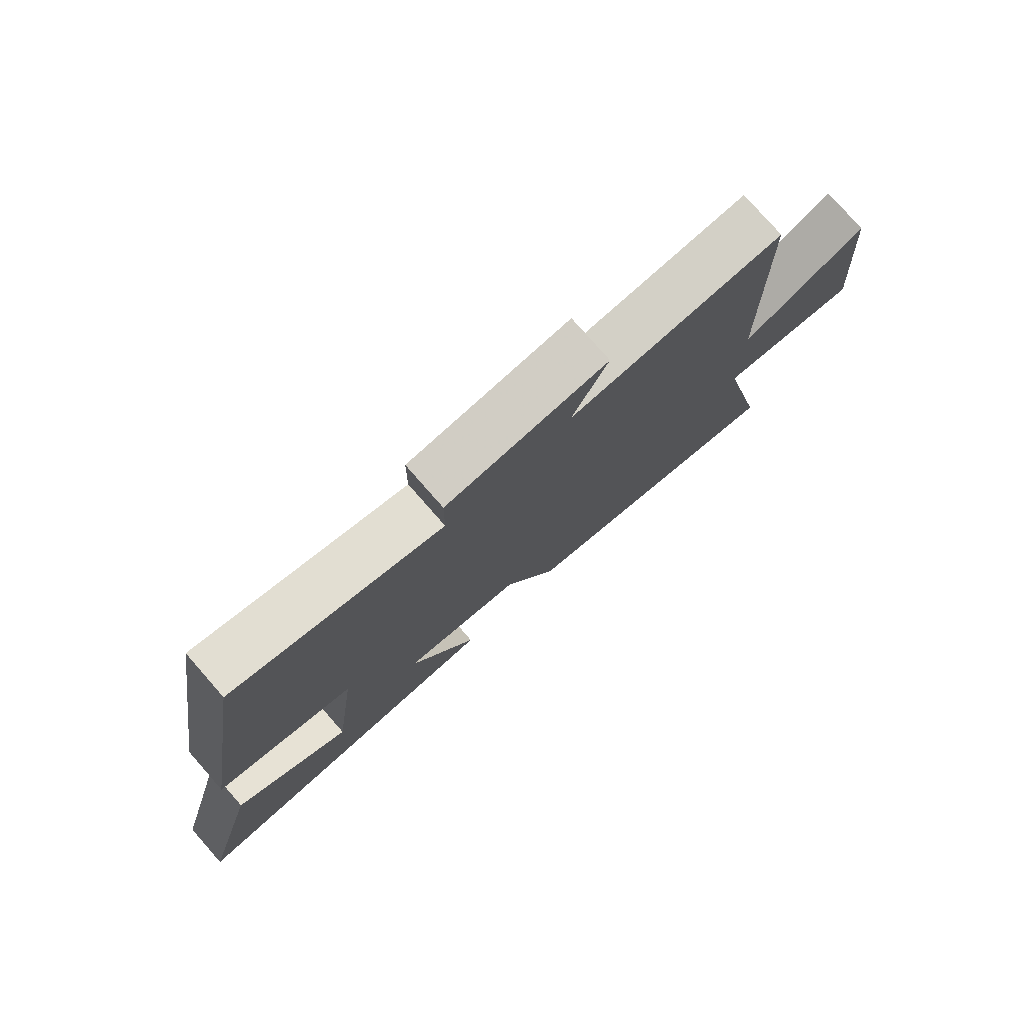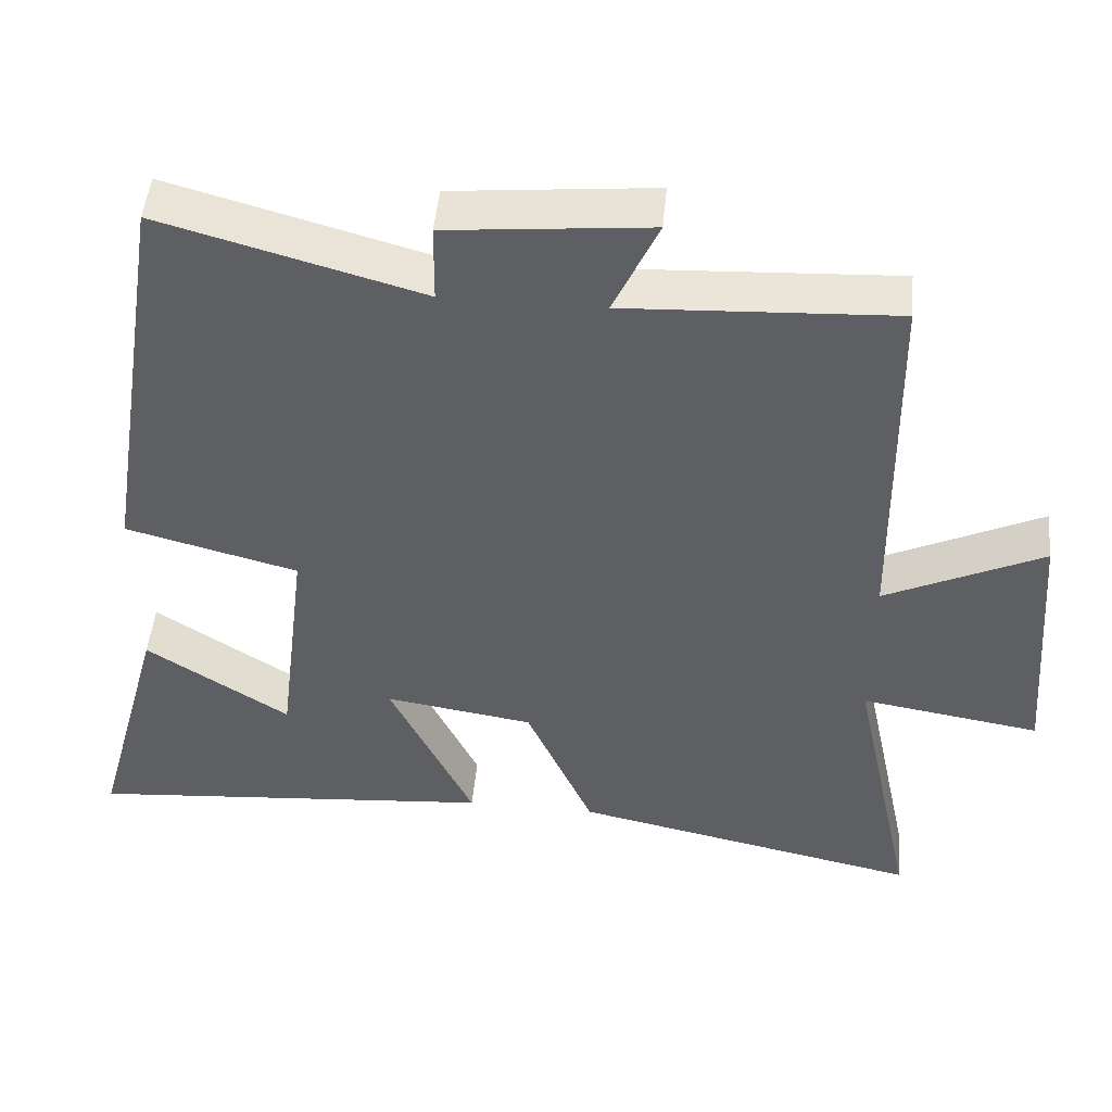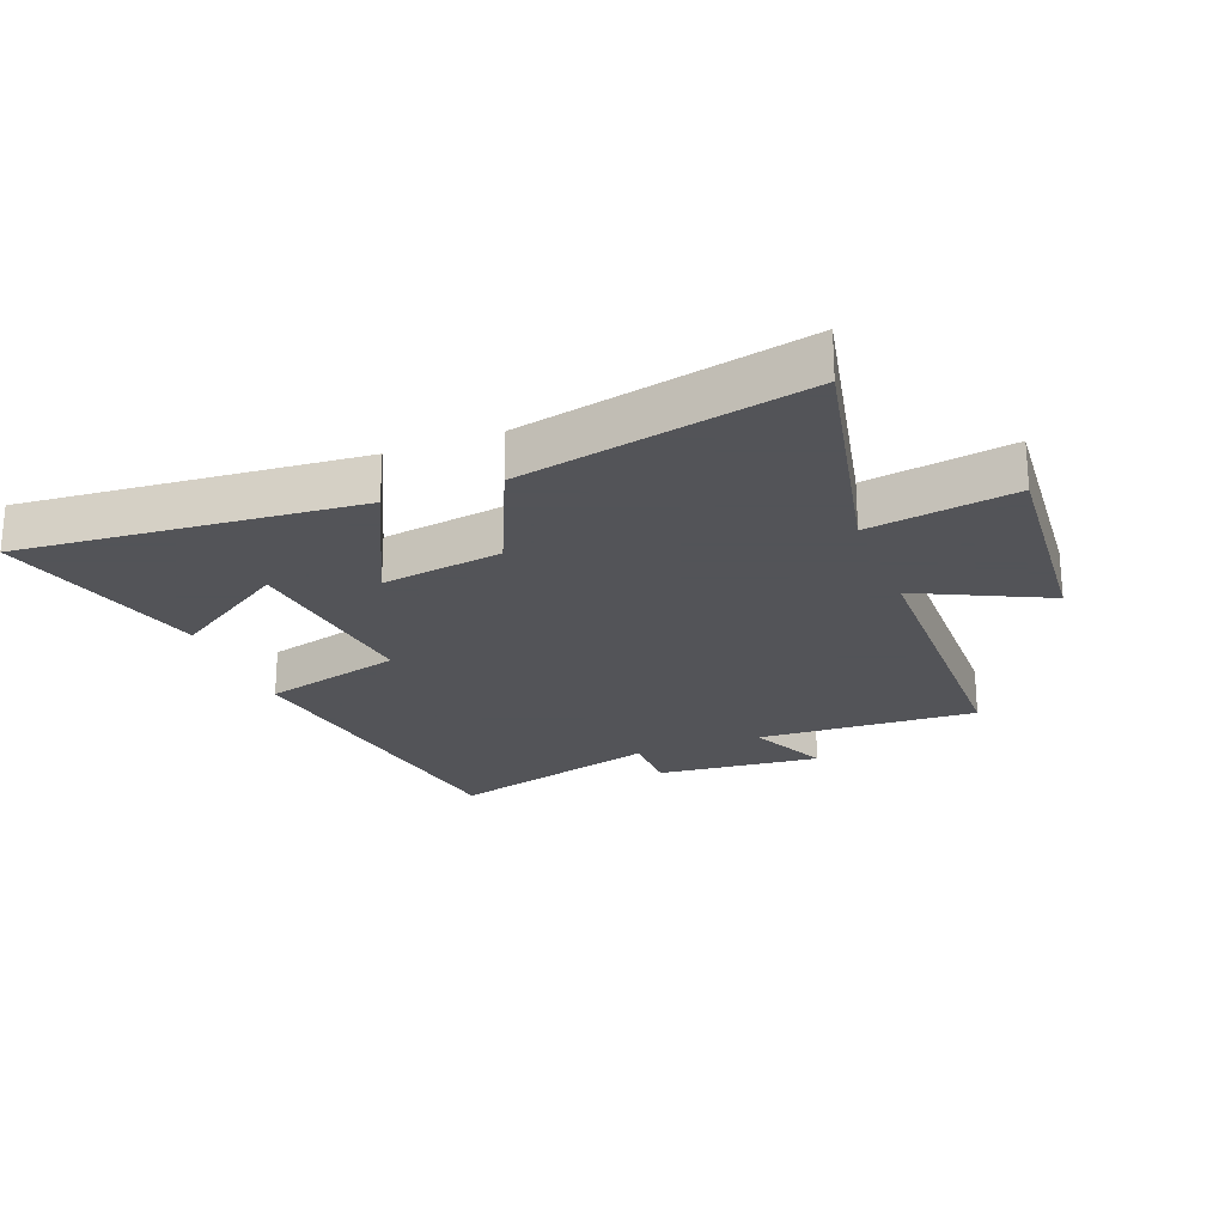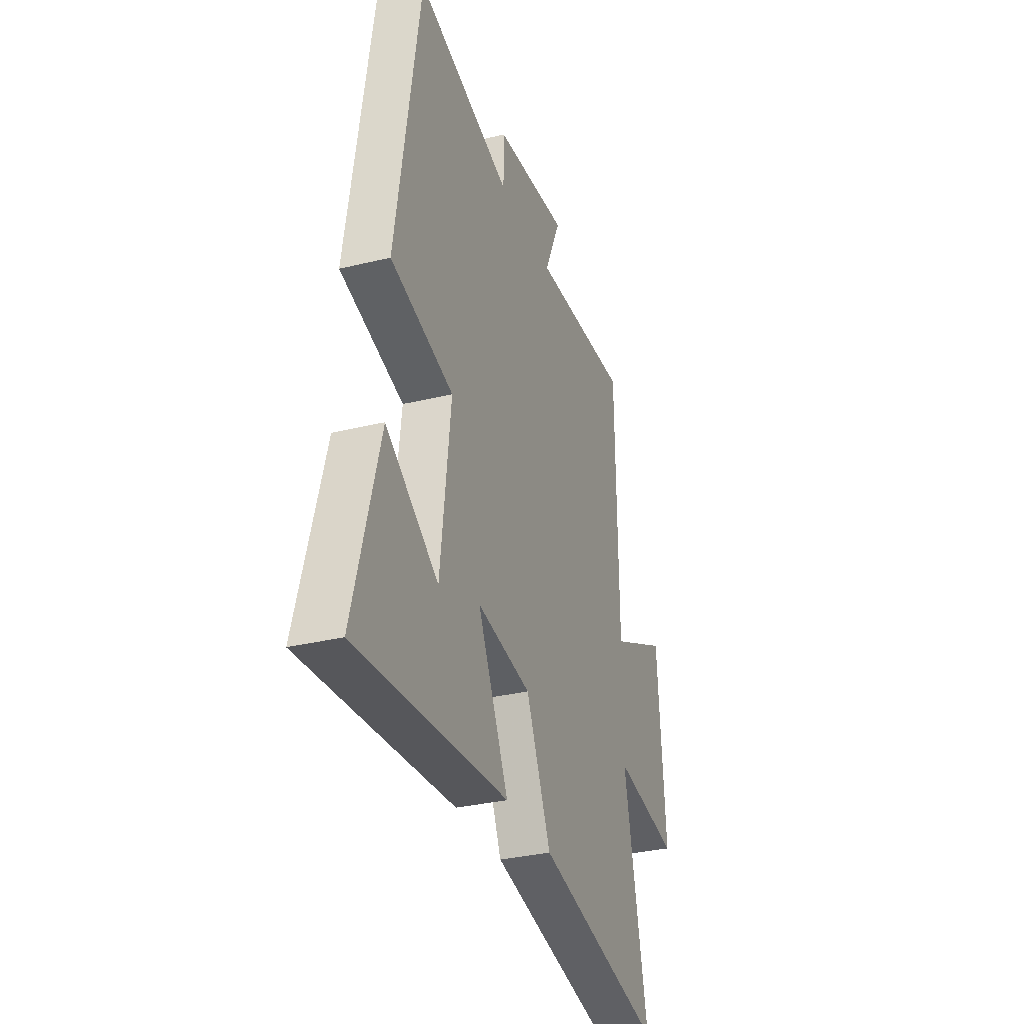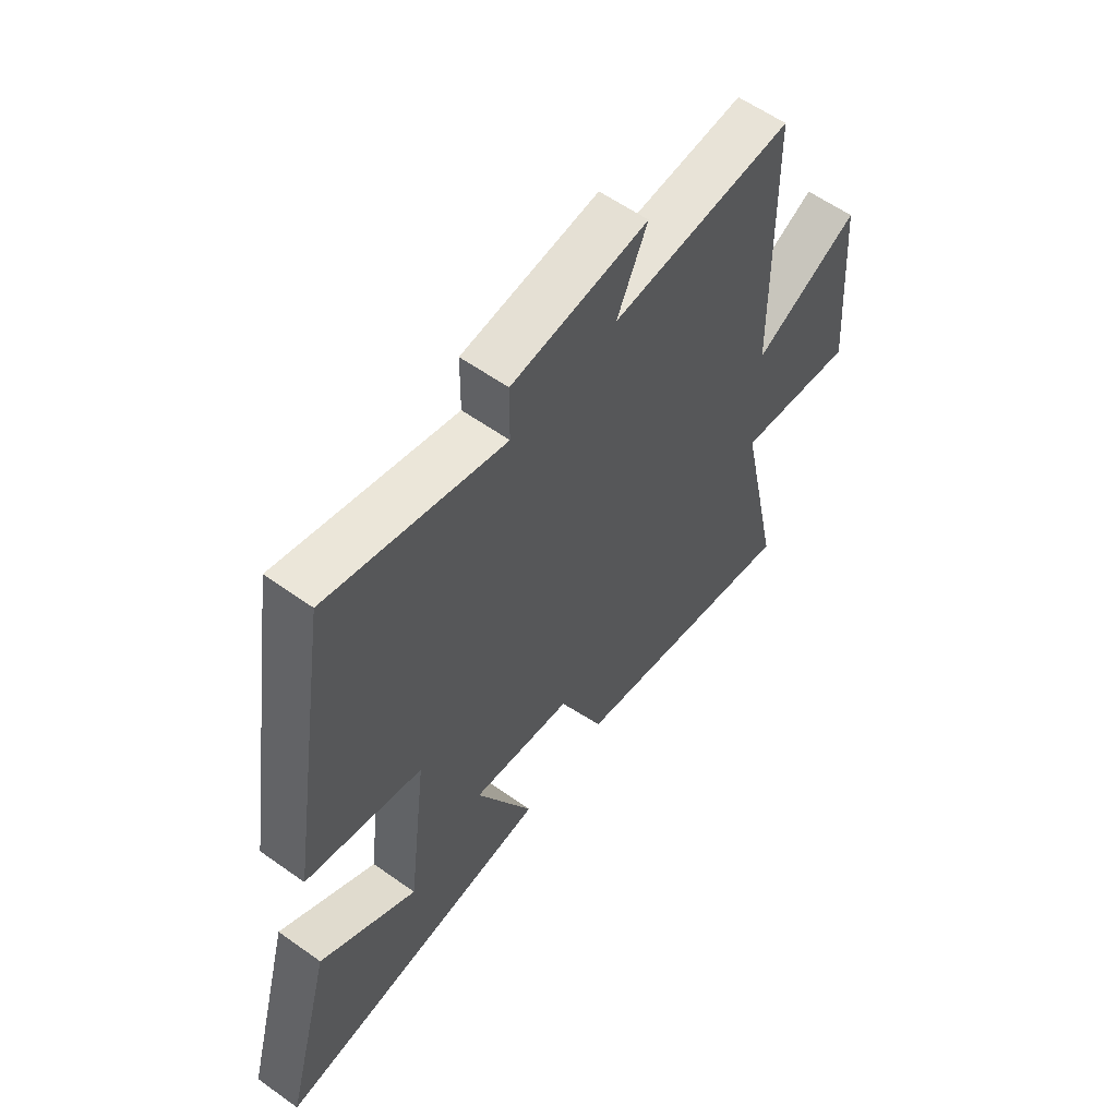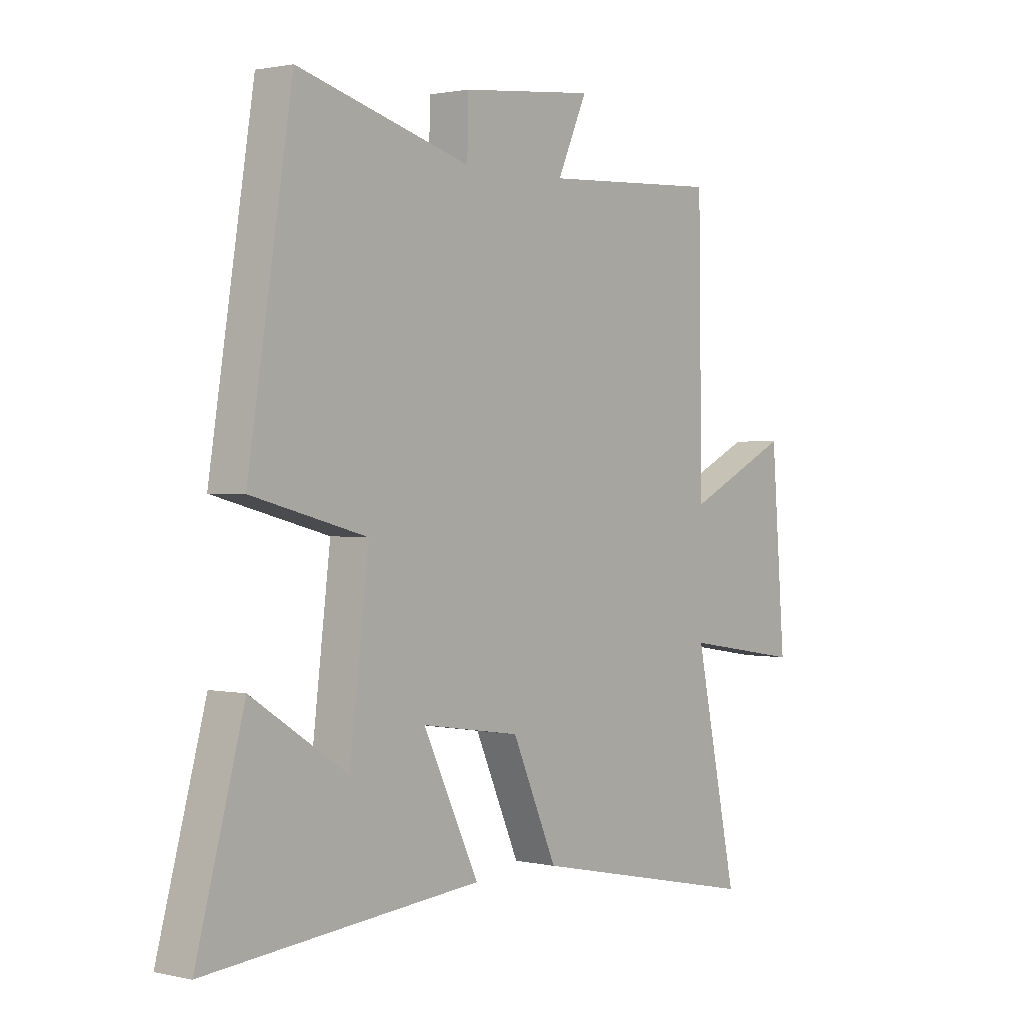
<metadata>
{"format":"obj","ext":"obj","renderer":"f3d","projection":"perspective","resolution":1024,"background":"white","views":[{"elev":78.1,"azim":138.7,"up":"+Z"},{"elev":48.0,"azim":-174.6,"up":"+Z"},{"elev":-23.4,"azim":-158.9,"up":"+Y"},{"elev":-32.0,"azim":109.0,"up":"+Z"},{"elev":58.9,"azim":126.3,"up":"+Z"},{"elev":1.3,"azim":129.1,"up":"+Z"}]}
</metadata>
<code>
v 0.413 0.07 0.596
v 0.5 0.07 0.049
v 0.273 0.07 -0.011
v 0.311 0.07 -0.323
v 0.5 0.07 -0.201
v 0.594 0.07 -0.546
v 0.05 0.07 -0.5
v 0.161 0.07 -0.27
v -0.035 0.07 -0.3
v -0.124 0.07 -0.5
v -0.585 0.07 -0.598
v -0.5 0.07 -0.197
v -0.736 0.07 -0.235
v -0.708 0.07 0.121
v -0.5 0.07 0.021
v -0.493 0.07 0.518
v -0.138 0.07 0.5
v -0.197 0.07 0.63
v 0.069 0.07 0.604
v 0.07 0.07 0.5
v 0.413 0 0.596
v 0.5 0 0.049
v 0.273 0 -0.011
v 0.311 0 -0.323
v 0.5 0 -0.201
v 0.594 0 -0.546
v 0.05 0 -0.5
v 0.161 0 -0.27
v -0.035 0 -0.3
v -0.124 0 -0.5
v -0.585 0 -0.598
v -0.5 0 -0.197
v -0.736 0 -0.235
v -0.708 0 0.121
v -0.5 0 0.021
v -0.493 0 0.518
v -0.138 0 0.5
v -0.197 0 0.63
v 0.069 0 0.604
v 0.07 0 0.5
f 17 18 19 20
f 15 16 17
f 15 17 20
f 12 13 14 15
f 12 15 20 1
f 9 10 11 12
f 8 9 12 1
f 4 5 6 7
f 4 7 8
f 3 4 8
f 1 2 3
f 1 3 8
f 40 39 38 37
f 37 36 35
f 40 37 35
f 35 34 33 32
f 21 40 35 32
f 32 31 30 29
f 21 32 29 28
f 27 26 25 24
f 28 27 24
f 28 24 23
f 23 22 21
f 28 23 21
f 1 21 22 2
f 2 22 23 3
f 3 23 24 4
f 4 24 25 5
f 5 25 26 6
f 6 26 27 7
f 7 27 28 8
f 8 28 29 9
f 9 29 30 10
f 10 30 31 11
f 11 31 32 12
f 12 32 33 13
f 13 33 34 14
f 14 34 35 15
f 15 35 36 16
f 16 36 37 17
f 17 37 38 18
f 18 38 39 19
f 19 39 40 20
f 20 40 21 1

</code>
